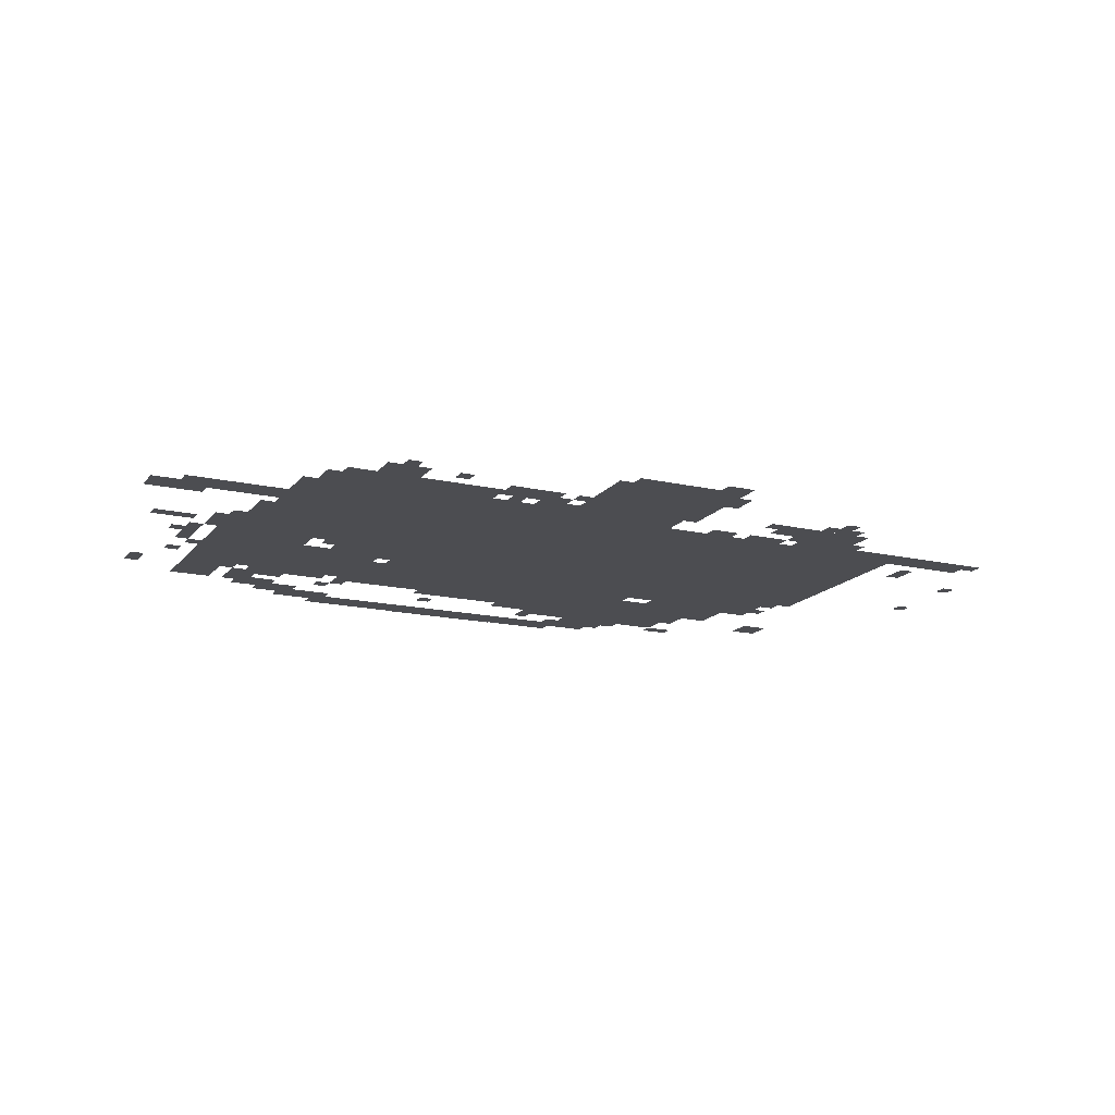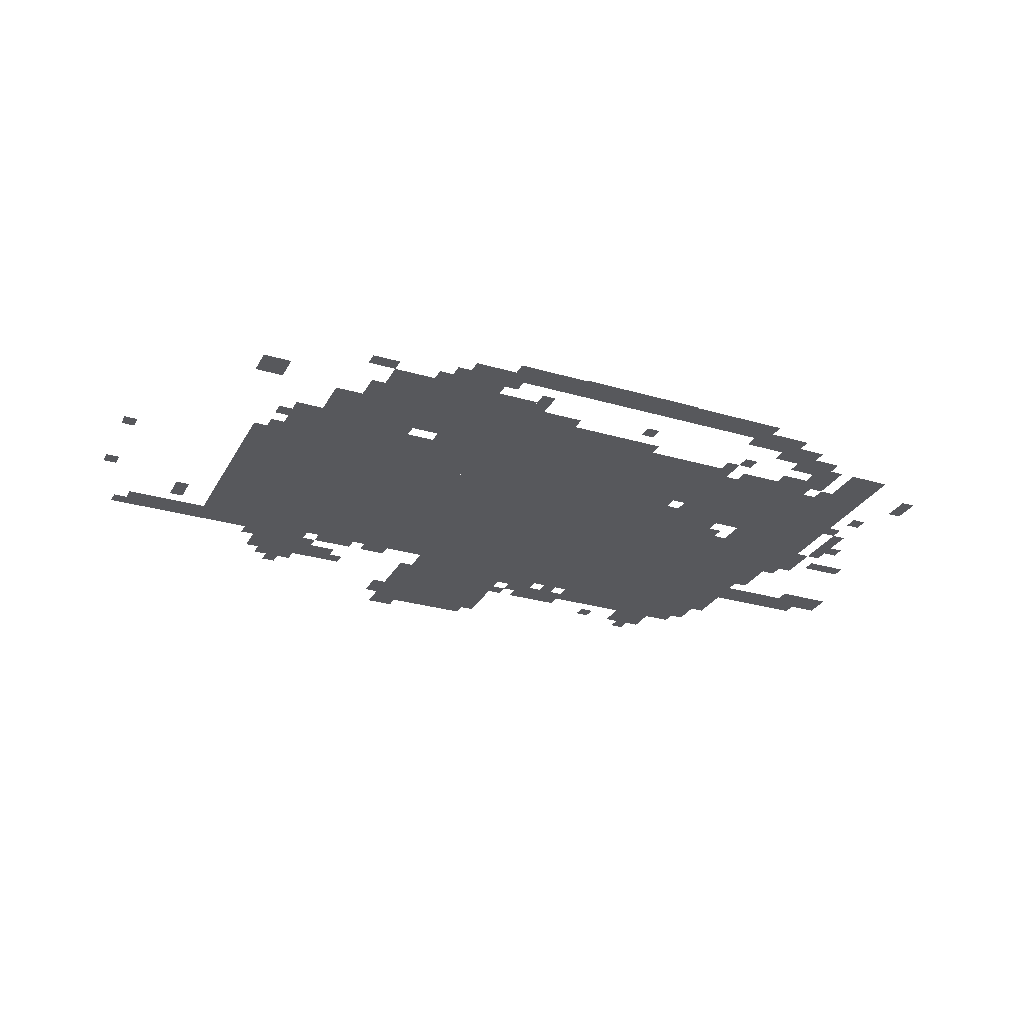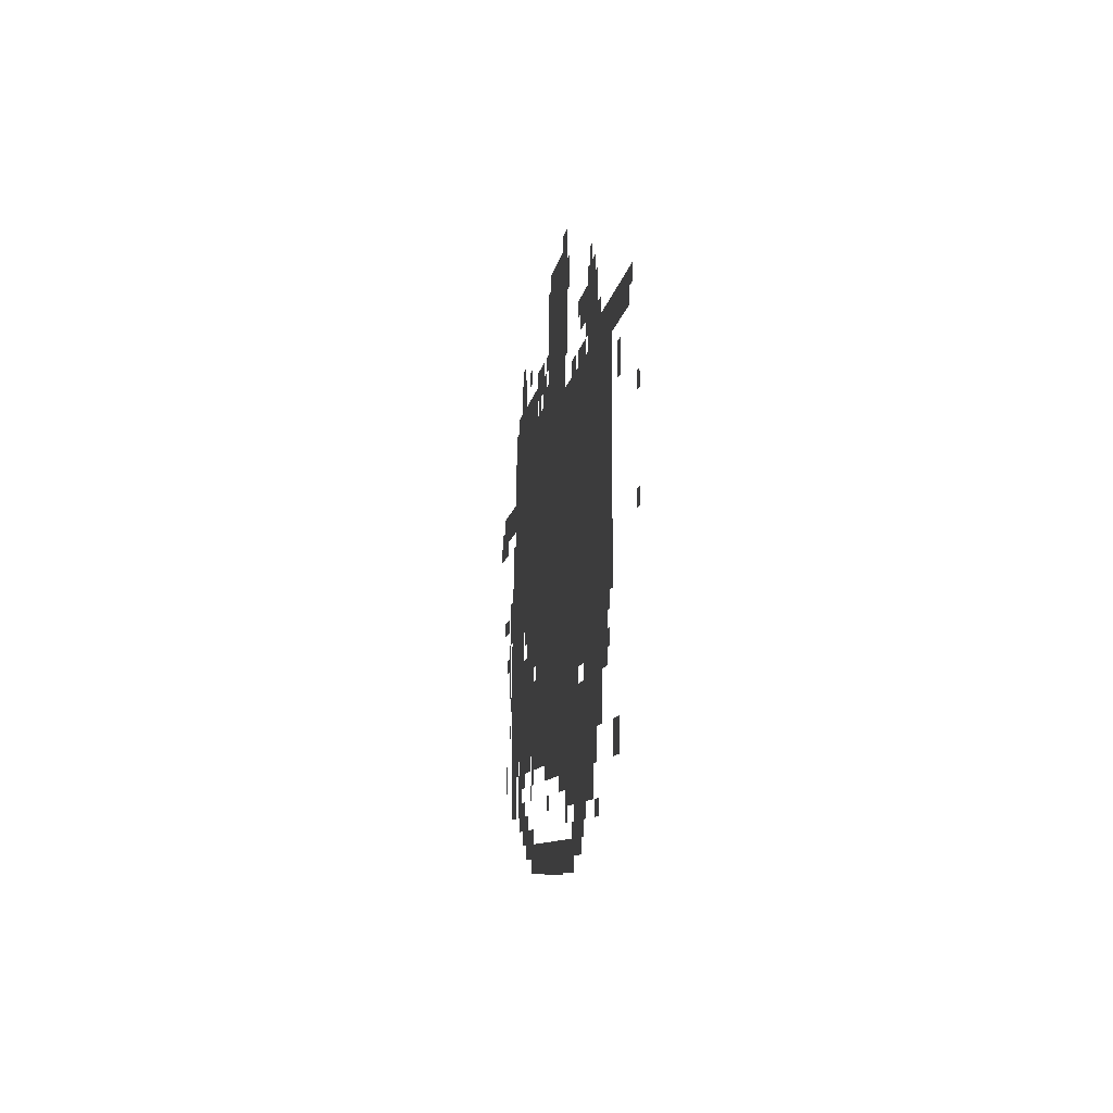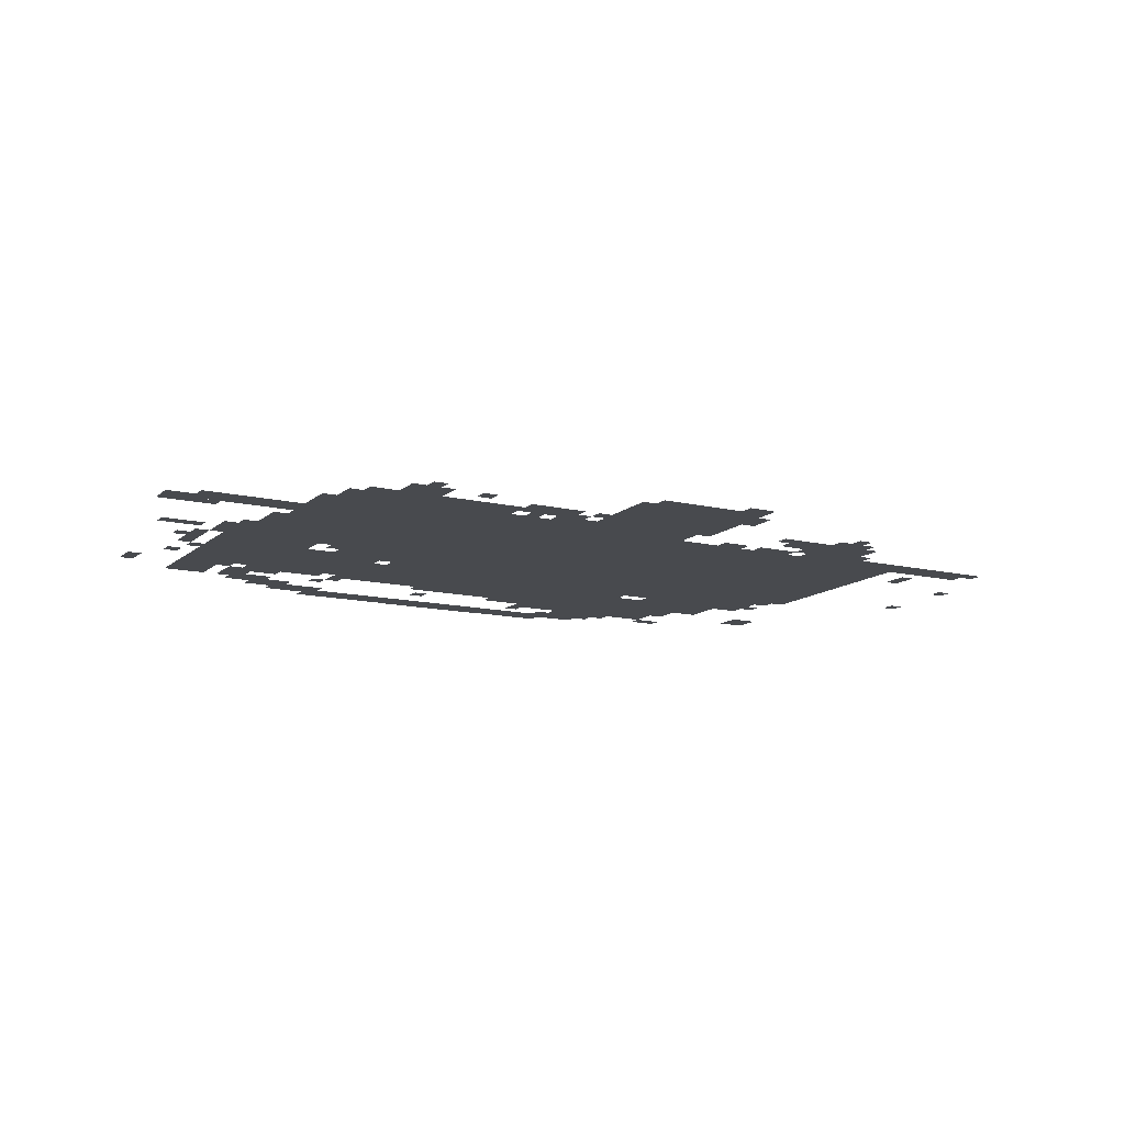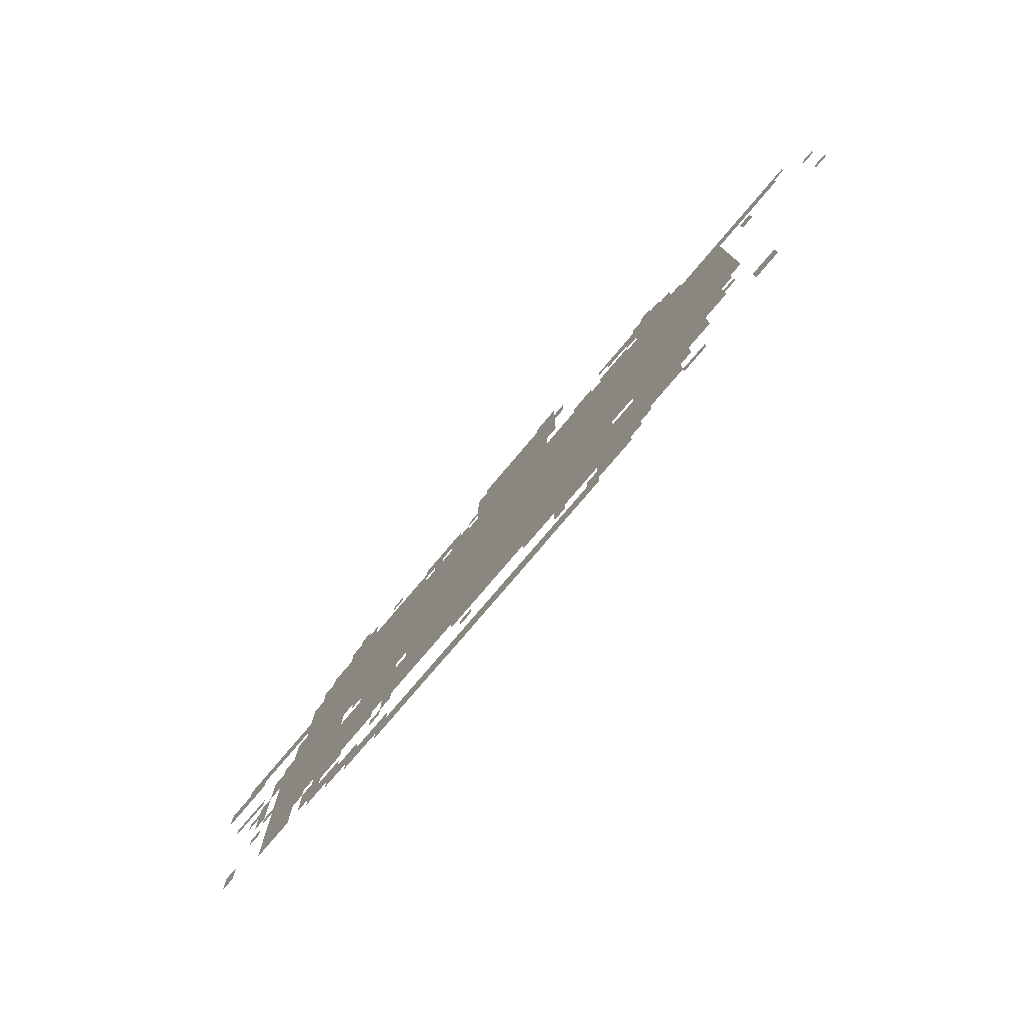
<metadata>
{"format":"obj","ext":"obj","renderer":"f3d","projection":"perspective","resolution":1024,"background":"white","views":[{"elev":-16.2,"azim":154.7,"up":"+Z"},{"elev":-28.6,"azim":-23.8,"up":"+Z"},{"elev":-8.2,"azim":-97.5,"up":"+Y"},{"elev":-12.8,"azim":151.1,"up":"+Z"},{"elev":-78.1,"azim":-130.3,"up":"+Y"}]}
</metadata>
<code>
g youliang-mesh
v -1120 515 0
v -1120 963 0
v -1760 963 0
v -1760 515 0
v -480 515 0
v -480 963 0
v -1120 963 0
v -1120 515 0
v -672 227 0
v -672 515 0
v -1024 515 0
v -1024 227 0
v -1024 227 0
v -1024 515 0
v -1344 515 0
v -1344 227 0
v -224 259 0
v -224 451 0
v -640 451 0
v -640 259 0
v -288 547 0
v -288 963 0
v -480 963 0
v -480 547 0
v -896 963 0
v -896 1219 0
v -1152 1219 0
v -1152 963 0
v -1344 227 0
v -1344 355 0
v -1568 355 0
v -1568 227 0
v -1344 387 0
v -1344 515 0
v -1536 515 0
v -1536 387 0
v -608 3 0
v -608 67 0
v -960 67 0
v -960 3 0
v -224 451 0
v -224 547 0
v -448 547 0
v -448 451 0
v -1536 387 0
v -1536 515 0
v -1696 515 0
v -1696 387 0
v -960 3 0
v -960 67 0
v -1280 67 0
v -1280 3 0
v -352 963 0
v -352 1059 0
v -544 1059 0
v -544 963 0
v -1184 131 0
v -1184 227 0
v -1376 227 0
v -1376 131 0
v -1472 963 0
v -1472 1091 0
v -1600 1091 0
v -1600 963 0
v -544 963 0
v -544 1059 0
v -704 1059 0
v -704 963 0
v -1376 131 0
v -1376 227 0
v -1536 227 0
v -1536 131 0
v -224 131 0
v -224 259 0
v -320 259 0
v -320 131 0
v -192 547 0
v -192 643 0
v -288 643 0
v -288 547 0
v -1280 35 0
v -1280 131 0
v -1376 131 0
v -1376 35 0
v -704 1027 0
v -704 1091 0
v -832 1091 0
v -832 1027 0
v -64 803 0
v -64 867 0
v -192 867 0
v -192 803 0
v -1376 1027 0
v -1376 1091 0
v -1472 1091 0
v -1472 1027 0
v -448 67 0
v -448 131 0
v -544 131 0
v -544 67 0
v -352 131 0
v -352 227 0
v -416 227 0
v -416 131 0
v -416 1059 0
v -416 1123 0
v -512 1123 0
v -512 1059 0
v -800 963 0
v -800 1027 0
v -896 1027 0
v -896 963 0
v -1568 259 0
v -1568 355 0
v -1632 355 0
v -1632 259 0
v -832 195 0
v -832 227 0
v -1024 227 0
v -1024 195 0
v -192 803 0
v -192 867 0
v -288 867 0
v -288 803 0
v -1600 963 0
v -1600 995 0
v -1792 995 0
v -1792 963 0
v -1792 963 0
v -1792 995 0
v -1984 995 0
v -1984 963 0
v -512 451 0
v -512 515 0
v -608 515 0
v -608 451 0
v -1408 355 0
v -1408 387 0
v -1568 387 0
v -1568 355 0
v -1024 195 0
v -1024 227 0
v -1184 227 0
v -1184 195 0
v -832 0 0
v -832 3 0
v -992 3 0
v -992 0 0
v -1760 195 0
v -1760 259 0
v -1824 259 0
v -1824 195 0
v 0 771 0
v 0 835 0
v -64 835 0
v -64 771 0
v -544 35 0
v -544 99 0
v -608 99 0
v -608 35 0
v -992 0 0
v -992 3 0
v -1120 3 0
v -1120 0 0
v -928 1219 0
v -928 1251 0
v -1056 1251 0
v -1056 1219 0
v -1152 1027 0
v -1152 1155 0
v -1184 1155 0
v -1184 1027 0
v -608 451 0
v -608 515 0
v -672 515 0
v -672 451 0
v -1152 1155 0
v -1152 1283 0
v -1184 1283 0
v -1184 1155 0
v -1568 355 0
v -1568 387 0
v -1696 387 0
v -1696 355 0
v -1056 1219 0
v -1056 1251 0
v -1152 1251 0
v -1152 1219 0
v -480 227 0
v -480 259 0
v -576 259 0
v -576 227 0
v -1856 931 0
v -1856 963 0
v -1952 963 0
v -1952 931 0
v -1760 931 0
v -1760 963 0
v -1856 963 0
v -1856 931 0
v -640 323 0
v -640 419 0
v -672 419 0
v -672 323 0
v -384 227 0
v -384 259 0
v -480 259 0
v -480 227 0
v -640 227 0
v -640 323 0
v -672 323 0
v -672 227 0
v -448 451 0
v -448 483 0
v -512 483 0
v -512 451 0
v -64 771 0
v -64 803 0
v -128 803 0
v -128 771 0
v -1696 451 0
v -1696 515 0
v -1728 515 0
v -1728 451 0
v -320 963 0
v -320 1027 0
v -352 1027 0
v -352 963 0
v -1184 1155 0
v -1184 1219 0
v -1216 1219 0
v -1216 1155 0
v -1824 835 0
v -1824 899 0
v -1856 899 0
v -1856 835 0
v -1248 963 0
v -1248 995 0
v -1312 995 0
v -1312 963 0
v -1152 99 0
v -1152 163 0
v -1184 163 0
v -1184 99 0
v -1376 67 0
v -1376 131 0
v -1408 131 0
v -1408 67 0
v -1536 99 0
v -1536 131 0
v -1600 131 0
v -1600 99 0
v -416 99 0
v -416 163 0
v -448 163 0
v -448 99 0
v -96 195 0
v -96 259 0
v -128 259 0
v -128 195 0
v -608 195 0
v -608 259 0
v -640 259 0
v -640 195 0
v -416 195 0
v -416 227 0
v -480 227 0
v -480 195 0
v -1056 163 0
v -1056 195 0
v -1120 195 0
v -1120 163 0
v -1120 163 0
v -1120 195 0
v -1184 195 0
v -1184 163 0
v -1472 1091 0
v -1472 1123 0
v -1536 1123 0
v -1536 1091 0
v -256 707 0
v -256 771 0
v -288 771 0
v -288 707 0
v -160 483 0
v -160 547 0
v -192 547 0
v -192 483 0
v -160 419 0
v -160 483 0
v -192 483 0
v -192 419 0
v -1344 963 0
v -1344 995 0
v -1408 995 0
v -1408 963 0
v -256 643 0
v -256 707 0
v -288 707 0
v -288 643 0
v -704 963 0
v -704 995 0
v -768 995 0
v -768 963 0
v -64 579 0
v -64 611 0
v -128 611 0
v -128 579 0
v -1696 387 0
v -1696 419 0
v -1728 419 0
v -1728 387 0
v -1536 195 0
v -1536 227 0
v -1568 227 0
v -1568 195 0
v -320 227 0
v -320 259 0
v -352 259 0
v -352 227 0
v -160 323 0
v -160 355 0
v -192 355 0
v -192 323 0
v -2016 579 0
v -2016 611 0
v -2047 611 0
v -2047 579 0
v -128 483 0
v -128 515 0
v -160 515 0
v -160 483 0
v -192 387 0
v -192 419 0
v -224 419 0
v -224 387 0
v -1728 483 0
v -1728 515 0
v -1760 515 0
v -1760 483 0
v -1408 99 0
v -1408 131 0
v -1440 131 0
v -1440 99 0
v -512 35 0
v -512 67 0
v -544 67 0
v -544 35 0
v -1248 67 0
v -1248 99 0
v -1280 99 0
v -1280 67 0
v -608 67 0
v -608 99 0
v -640 99 0
v -640 67 0
v -448 131 0
v -448 163 0
v -480 163 0
v -480 131 0
v -576 163 0
v -576 195 0
v -608 195 0
v -608 163 0
v -384 99 0
v -384 131 0
v -416 131 0
v -416 99 0
v -864 131 0
v -864 163 0
v -896 163 0
v -896 131 0
v -448 1123 0
v -448 1155 0
v -480 1155 0
v -480 1123 0
v -1120 1251 0
v -1120 1283 0
v -1152 1283 0
v -1152 1251 0
v -576 1091 0
v -576 1123 0
v -608 1123 0
v -608 1091 0
v -1504 1123 0
v -1504 1155 0
v -1536 1155 0
v -1536 1123 0
v -1408 963 0
v -1408 995 0
v -1440 995 0
v -1440 963 0
v -128 579 0
v -128 611 0
v -160 611 0
v -160 579 0
v -1536 1091 0
v -1536 1123 0
v -1568 1123 0
v -1568 1091 0
v -768 963 0
v -768 995 0
v -800 995 0
v -800 963 0
v -1600 995 0
v -1600 1027 0
v -1632 1027 0
v -1632 995 0
v -1440 995 0
v -1440 1027 0
v -1472 1027 0
v -1472 995 0
v -224 643 0
v -224 675 0
v -256 675 0
v -256 643 0
v -2016 771 0
v -2016 803 0
v -2047 803 0
v -2047 771 0
v -1344 1059 0
v -1344 1091 0
v -1376 1091 0
v -1376 1059 0
v -864 1059 0
v -864 1091 0
v -896 1091 0
v -896 1059 0
v -736 995 0
v -736 1027 0
v -768 1027 0
v -768 995 0
v -832 1027 0
v -832 1059 0
v -864 1059 0
v -864 1027 0
g youliang-mesh_0
f 3 2 1
f 1 4 3
f 7 6 5
f 5 8 7
f 11 10 9
f 9 12 11
f 15 14 13
f 13 16 15
f 19 18 17
f 17 20 19
f 23 22 21
f 21 24 23
f 27 26 25
f 25 28 27
f 31 30 29
f 29 32 31
f 35 34 33
f 33 36 35
f 39 38 37
f 37 40 39
f 43 42 41
f 41 44 43
f 47 46 45
f 45 48 47
f 51 50 49
f 49 52 51
f 55 54 53
f 53 56 55
f 59 58 57
f 57 60 59
f 63 62 61
f 61 64 63
f 67 66 65
f 65 68 67
f 71 70 69
f 69 72 71
f 75 74 73
f 73 76 75
f 79 78 77
f 77 80 79
f 83 82 81
f 81 84 83
f 87 86 85
f 85 88 87
f 91 90 89
f 89 92 91
f 95 94 93
f 93 96 95
f 99 98 97
f 97 100 99
f 103 102 101
f 101 104 103
f 107 106 105
f 105 108 107
f 111 110 109
f 109 112 111
f 115 114 113
f 113 116 115
f 119 118 117
f 117 120 119
f 123 122 121
f 121 124 123
f 127 126 125
f 125 128 127
f 131 130 129
f 129 132 131
f 135 134 133
f 133 136 135
f 139 138 137
f 137 140 139
f 143 142 141
f 141 144 143
f 147 146 145
f 145 148 147
f 151 150 149
f 149 152 151
f 155 154 153
f 153 156 155
f 159 158 157
f 157 160 159
f 163 162 161
f 161 164 163
f 167 166 165
f 165 168 167
f 171 170 169
f 169 172 171
f 175 174 173
f 173 176 175
f 179 178 177
f 177 180 179
f 183 182 181
f 181 184 183
f 187 186 185
f 185 188 187
f 191 190 189
f 189 192 191
f 195 194 193
f 193 196 195
f 199 198 197
f 197 200 199
f 203 202 201
f 201 204 203
f 207 206 205
f 205 208 207
f 211 210 209
f 209 212 211
f 215 214 213
f 213 216 215
f 219 218 217
f 217 220 219
f 223 222 221
f 221 224 223
f 227 226 225
f 225 228 227
f 231 230 229
f 229 232 231
f 235 234 233
f 233 236 235
f 239 238 237
f 237 240 239
f 243 242 241
f 241 244 243
f 247 246 245
f 245 248 247
f 251 250 249
f 249 252 251
f 255 254 253
f 253 256 255
f 259 258 257
f 257 260 259
f 263 262 261
f 261 264 263
f 267 266 265
f 265 268 267
f 271 270 269
f 269 272 271
f 275 274 273
f 273 276 275
f 279 278 277
f 277 280 279
f 283 282 281
f 281 284 283
f 287 286 285
f 285 288 287
f 291 290 289
f 289 292 291
f 295 294 293
f 293 296 295
f 299 298 297
f 297 300 299
f 303 302 301
f 301 304 303
f 307 306 305
f 305 308 307
f 311 310 309
f 309 312 311
f 315 314 313
f 313 316 315
f 319 318 317
f 317 320 319
f 323 322 321
f 321 324 323
f 327 326 325
f 325 328 327
f 331 330 329
f 329 332 331
f 335 334 333
f 333 336 335
f 339 338 337
f 337 340 339
f 343 342 341
f 341 344 343
f 347 346 345
f 345 348 347
f 351 350 349
f 349 352 351
f 355 354 353
f 353 356 355
f 359 358 357
f 357 360 359
f 363 362 361
f 361 364 363
f 367 366 365
f 365 368 367
f 371 370 369
f 369 372 371
f 375 374 373
f 373 376 375
f 379 378 377
f 377 380 379
f 383 382 381
f 381 384 383
f 387 386 385
f 385 388 387
f 391 390 389
f 389 392 391
f 395 394 393
f 393 396 395
f 399 398 397
f 397 400 399
f 403 402 401
f 401 404 403
f 407 406 405
f 405 408 407
f 411 410 409
f 409 412 411
f 415 414 413
f 413 416 415
f 419 418 417
f 417 420 419
f 423 422 421
f 421 424 423
f 427 426 425
f 425 428 427
f 431 430 429
f 429 432 431
f 435 434 433
f 433 436 435

</code>
